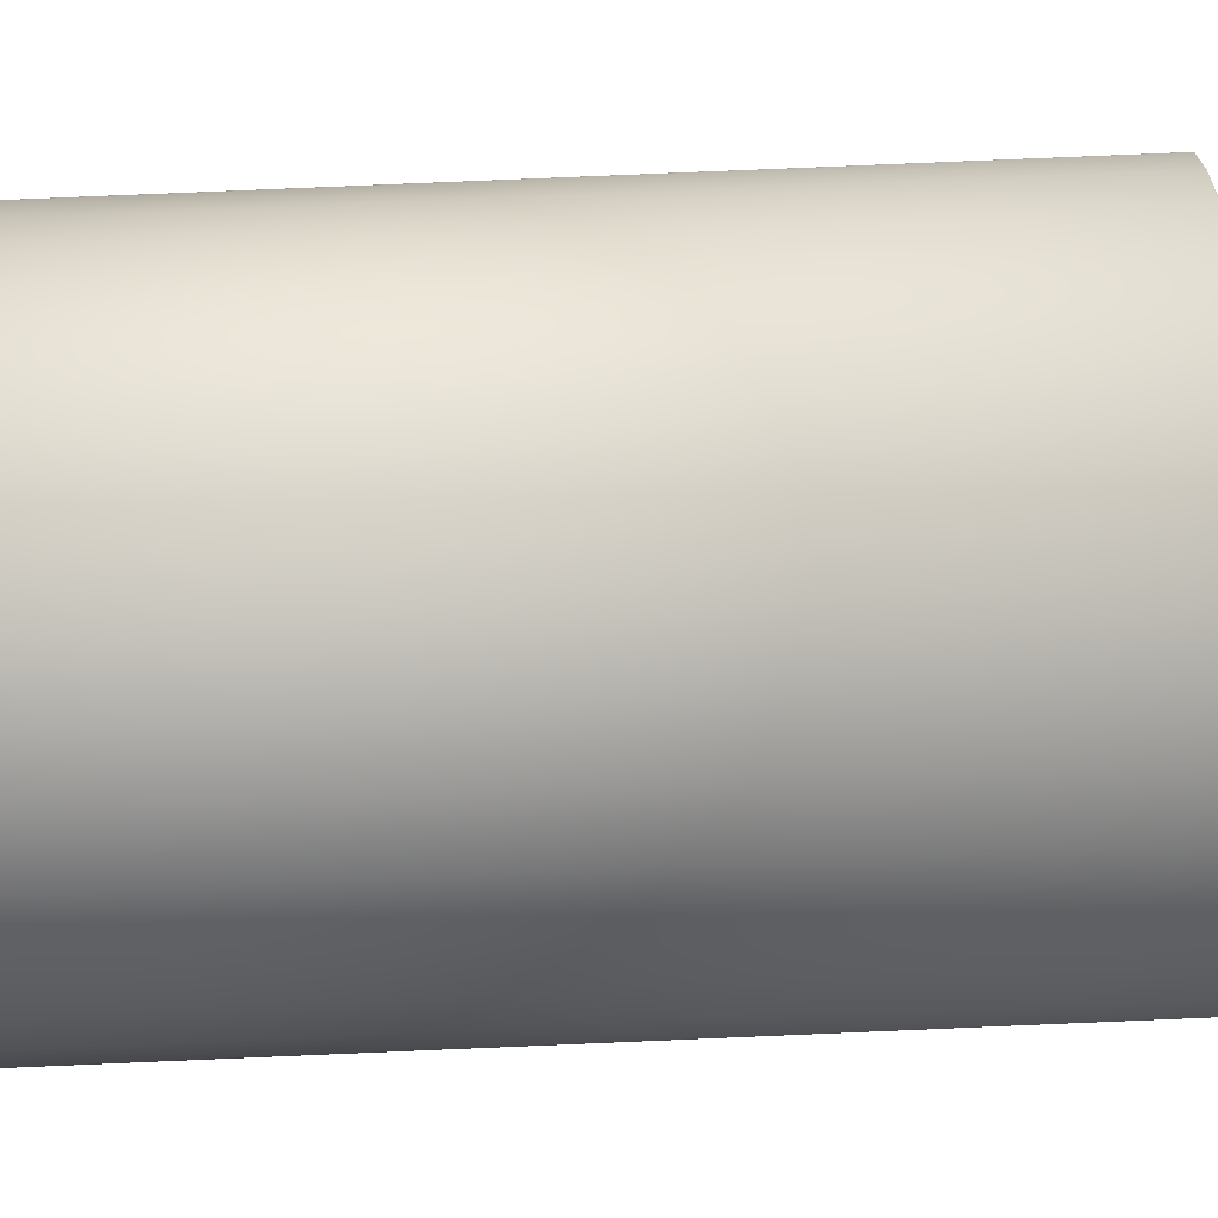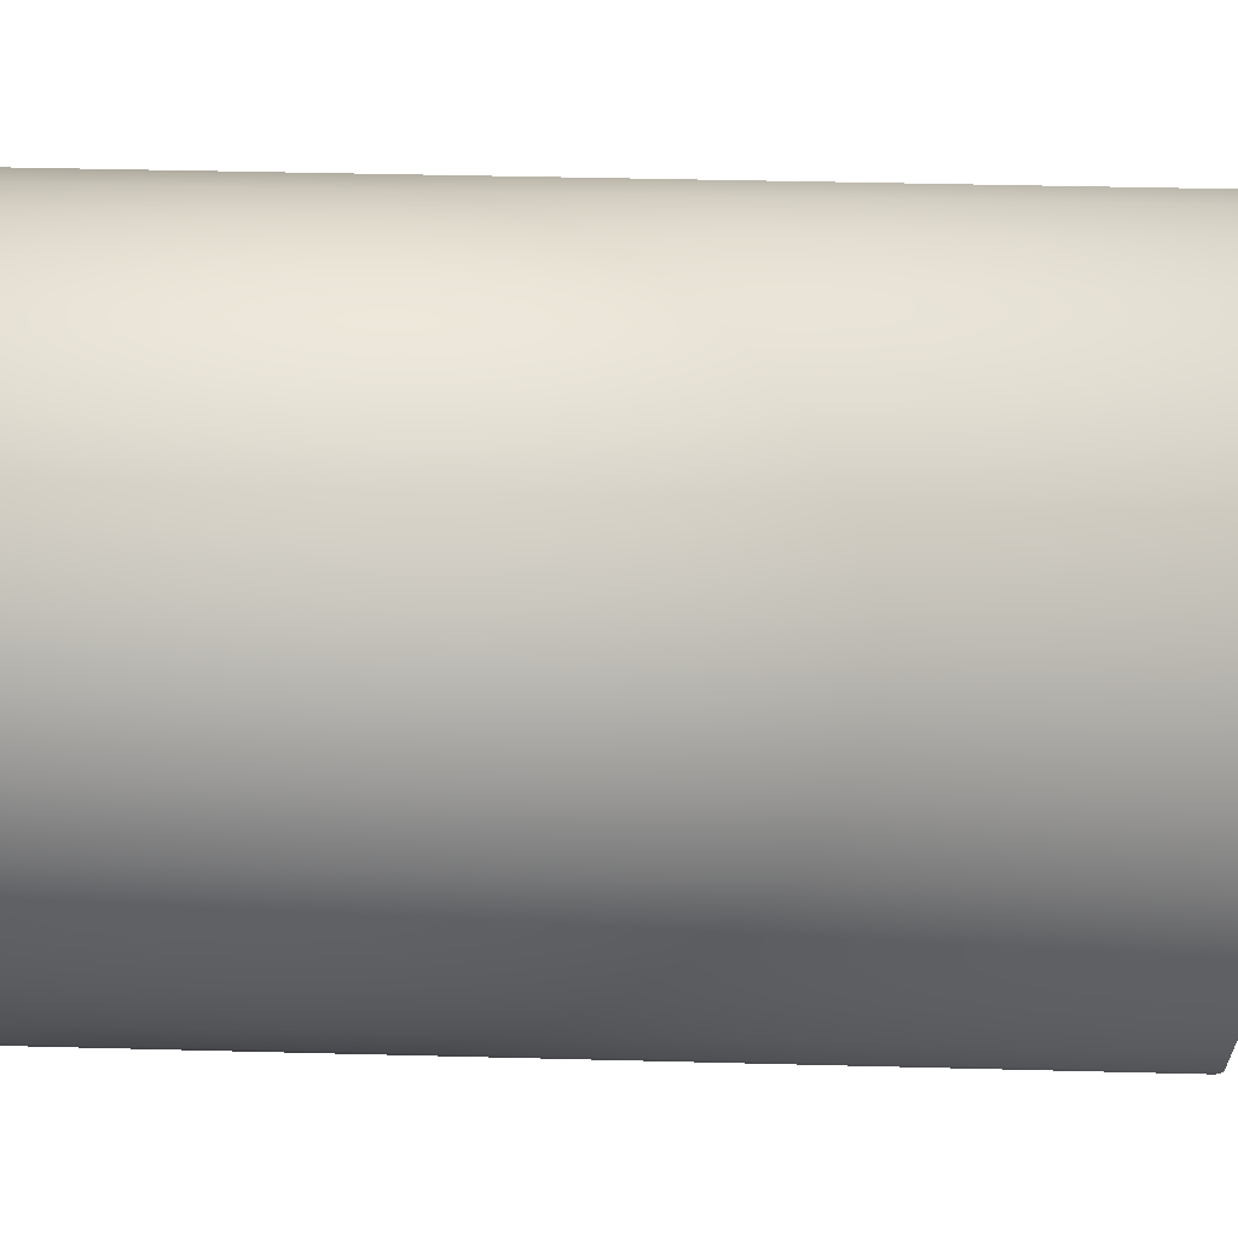
<metadata>
{"format":"obj","ext":"obj","renderer":"f3d","projection":"perspective","resolution":1024,"background":"white","views":[{"elev":78.6,"azim":87.6,"up":"+Z"},{"elev":32.4,"azim":92.2,"up":"+Z"}]}
</metadata>
<code>
o Cylinder
v 0 2.242 -0.6704
v 0.1308 2.242 -0.6575
v 0.2565 2.242 -0.6193
v 0.3724 2.242 -0.5574
v 0.474 2.242 -0.474
v 0.5574 2.242 -0.3724
v 0.6193 2.242 -0.2565
v 0.6575 2.242 -0.1308
v 0.6704 2.242 0
v 0.6575 2.242 0.1308
v 0.6193 2.242 0.2565
v 0.5574 2.242 0.3724
v 0.474 2.242 0.474
v 0.3724 2.242 0.5574
v 0.2565 2.242 0.6193
v 0.1308 2.242 0.6575
v -0 2.242 0.6704
v -0.1308 2.242 0.6575
v -0.2565 2.242 0.6193
v -0.3724 2.242 0.5574
v -0.474 2.242 0.474
v -0.5574 2.242 0.3724
v -0.6193 2.242 0.2565
v -0.6575 2.242 0.1308
v -0.6704 2.242 -0
v -0.6575 2.242 -0.1308
v -0.6193 2.242 -0.2565
v -0.5574 2.242 -0.3724
v -0.474 2.242 -0.474
v -0.3724 2.242 -0.5574
v -0.2565 2.242 -0.6193
v -0.1308 2.242 -0.6575
v 0 -0.3041 -0.6369
v 0 -0.2708 -0.6704
v 0.1243 -0.3041 -0.6247
v 0.1308 -0.2708 -0.6575
v 0.2437 -0.3041 -0.5884
v 0.2565 -0.2708 -0.6193
v 0.3538 -0.3041 -0.5296
v 0.3724 -0.2708 -0.5574
v 0.4504 -0.3041 -0.4504
v 0.474 -0.2708 -0.474
v 0.5296 -0.3041 -0.3538
v 0.5574 -0.2708 -0.3724
v 0.5884 -0.3041 -0.2437
v 0.6193 -0.2708 -0.2565
v 0.6247 -0.3041 -0.1243
v 0.6575 -0.2708 -0.1308
v 0.6369 -0.3041 0
v 0.6704 -0.2708 0
v 0.6247 -0.3041 0.1243
v 0.6575 -0.2708 0.1308
v 0.5884 -0.3041 0.2437
v 0.6193 -0.2708 0.2565
v 0.5296 -0.3041 0.3538
v 0.5574 -0.2708 0.3724
v 0.4504 -0.3041 0.4504
v 0.474 -0.2708 0.474
v 0.3538 -0.3041 0.5296
v 0.3724 -0.2708 0.5574
v 0.2437 -0.3041 0.5884
v 0.2565 -0.2708 0.6193
v 0.1243 -0.3041 0.6247
v 0.1308 -0.2708 0.6575
v -0 -0.3041 0.6369
v -0 -0.2708 0.6704
v -0.1243 -0.3041 0.6247
v -0.1308 -0.2708 0.6575
v -0.2437 -0.3041 0.5884
v -0.2565 -0.2708 0.6193
v -0.3538 -0.3041 0.5296
v -0.3724 -0.2708 0.5574
v -0.4504 -0.3041 0.4504
v -0.474 -0.2708 0.474
v -0.5296 -0.3041 0.3538
v -0.5574 -0.2708 0.3724
v -0.5884 -0.3041 0.2437
v -0.6193 -0.2708 0.2565
v -0.6247 -0.3041 0.1243
v -0.6575 -0.2708 0.1308
v -0.6369 -0.3041 -0
v -0.6704 -0.2708 -0
v -0.6247 -0.3041 -0.1243
v -0.6575 -0.2708 -0.1308
v -0.5884 -0.3041 -0.2437
v -0.6193 -0.2708 -0.2565
v -0.5296 -0.3041 -0.3538
v -0.5574 -0.2708 -0.3724
v -0.4504 -0.3041 -0.4504
v -0.474 -0.2708 -0.474
v -0.3538 -0.3041 -0.5296
v -0.3724 -0.2708 -0.5574
v -0.2437 -0.3041 -0.5884
v -0.2565 -0.2708 -0.6193
v -0.1243 -0.3041 -0.6247
v -0.1308 -0.2708 -0.6575
v 0.009475 2.417 -0.04764
v 0.016 2.383 -0.08046
v -1e-06 2.383 -0.08203
v -1e-06 2.417 -0.04857
v 0.01859 2.417 -0.04487
v 0.03139 2.383 -0.07579
v 0.02698 2.417 -0.04038
v 0.04557 2.383 -0.06821
v 0.03434 2.417 -0.03435
v 0.05801 2.383 -0.05801
v 0.04038 2.417 -0.02698
v 0.06821 2.383 -0.04557
v 0.04487 2.417 -0.01859
v 0.07579 2.383 -0.03139
v 0.04764 2.417 -0.009476
v 0.08045 2.383 -0.016
v 0.04857 2.417 0
v 0.08203 2.383 0
v 0.04764 2.417 0.009476
v 0.08045 2.383 0.016
v 0.04487 2.417 0.01859
v 0.07579 2.383 0.03139
v 0.04038 2.417 0.02698
v 0.06821 2.383 0.04557
v 0.03434 2.417 0.03435
v 0.05801 2.383 0.05801
v 0.02698 2.417 0.04038
v 0.04557 2.383 0.06821
v 0.01859 2.417 0.04487
v 0.03139 2.383 0.07579
v 0.009475 2.417 0.04764
v 0.016 2.383 0.08046
v -1e-06 2.417 0.04857
v -1e-06 2.383 0.08203
v -0.009476 2.417 0.04764
v -0.016 2.383 0.08046
v -0.01859 2.417 0.04487
v -0.03139 2.383 0.07579
v -0.02698 2.417 0.04038
v -0.04558 2.383 0.06821
v -0.03435 2.417 0.03435
v -0.05801 2.383 0.05801
v -0.04039 2.417 0.02698
v -0.06821 2.383 0.04557
v -0.04487 2.417 0.01859
v -0.07579 2.383 0.03139
v -0.04764 2.417 0.009476
v -0.08046 2.383 0.016
v -0.04857 2.417 0
v -0.08203 2.383 0
v -0.04764 2.417 -0.009476
v -0.08046 2.383 -0.016
v -0.04487 2.417 -0.01859
v -0.07579 2.383 -0.03139
v -0.04039 2.417 -0.02698
v -0.06821 2.383 -0.04557
v -0.03435 2.417 -0.03435
v -0.05801 2.383 -0.05801
v -0.02698 2.417 -0.04038
v -0.04558 2.383 -0.06821
v -0.01859 2.417 -0.04487
v -0.03139 2.383 -0.07579
v -0.009476 2.417 -0.04764
v -0.016 2.383 -0.08046
v 0.04099 2.481 -0.2061
v 0.04791 2.42 -0.2408
v 0 2.42 -0.2456
v 0 2.481 -0.2101
v 0.0804 2.481 -0.1941
v 0.09397 2.42 -0.2269
v 0.1167 2.481 -0.1747
v 0.1364 2.42 -0.2042
v 0.1486 2.481 -0.1486
v 0.1736 2.42 -0.1736
v 0.1747 2.481 -0.1167
v 0.2042 2.42 -0.1364
v 0.1941 2.481 -0.0804
v 0.2269 2.42 -0.09397
v 0.2061 2.481 -0.04099
v 0.2408 2.42 -0.04791
v 0.2101 2.481 0
v 0.2456 2.42 0
v 0.2061 2.481 0.04099
v 0.2408 2.42 0.04791
v 0.1941 2.481 0.0804
v 0.2269 2.42 0.09397
v 0.1747 2.481 0.1167
v 0.2042 2.42 0.1364
v 0.1486 2.481 0.1486
v 0.1736 2.42 0.1736
v 0.1167 2.481 0.1747
v 0.1364 2.42 0.2042
v 0.0804 2.481 0.1941
v 0.09397 2.42 0.2269
v 0.04099 2.481 0.2061
v 0.04791 2.42 0.2408
v 0 2.481 0.2101
v 0 2.42 0.2456
v -0.04099 2.481 0.2061
v -0.04791 2.42 0.2408
v -0.0804 2.481 0.1941
v -0.09397 2.42 0.2269
v -0.1167 2.481 0.1747
v -0.1364 2.42 0.2042
v -0.1486 2.481 0.1486
v -0.1736 2.42 0.1736
v -0.1747 2.481 0.1167
v -0.2042 2.42 0.1364
v -0.1941 2.481 0.0804
v -0.2269 2.42 0.09397
v -0.2061 2.481 0.04099
v -0.2408 2.42 0.04791
v -0.2101 2.481 0
v -0.2456 2.42 0
v -0.2061 2.481 -0.04099
v -0.2408 2.42 -0.04791
v -0.1941 2.481 -0.0804
v -0.2269 2.42 -0.09397
v -0.1747 2.481 -0.1167
v -0.2042 2.42 -0.1364
v -0.1486 2.481 -0.1486
v -0.1736 2.42 -0.1736
v -0.1167 2.481 -0.1747
v -0.1364 2.42 -0.2042
v -0.0804 2.481 -0.1941
v -0.09397 2.42 -0.2269
v -0.04099 2.481 -0.2061
v -0.04791 2.42 -0.2408
v 0.03064 2.383 -0.154
v 0.04099 2.41 -0.2061
v 0 2.41 -0.2101
v -0 2.383 -0.157
v 0.0601 2.383 -0.1451
v 0.0804 2.41 -0.1941
v 0.08725 2.383 -0.1306
v 0.1167 2.41 -0.1747
v 0.111 2.383 -0.111
v 0.1486 2.41 -0.1486
v 0.1306 2.383 -0.08725
v 0.1747 2.41 -0.1167
v 0.1451 2.383 -0.0601
v 0.1941 2.41 -0.0804
v 0.154 2.383 -0.03064
v 0.2061 2.41 -0.04099
v 0.157 2.383 0
v 0.2101 2.41 0
v 0.154 2.383 0.03064
v 0.2061 2.41 0.04099
v 0.1451 2.383 0.0601
v 0.1941 2.41 0.0804
v 0.1306 2.383 0.08725
v 0.1747 2.41 0.1167
v 0.111 2.383 0.111
v 0.1486 2.41 0.1486
v 0.08725 2.383 0.1306
v 0.1167 2.41 0.1747
v 0.0601 2.383 0.1451
v 0.0804 2.41 0.1941
v 0.03064 2.383 0.154
v 0.04099 2.41 0.2061
v -0 2.383 0.157
v 0 2.41 0.2101
v -0.03064 2.383 0.154
v -0.04099 2.41 0.2061
v -0.0601 2.383 0.1451
v -0.0804 2.41 0.1941
v -0.08725 2.383 0.1306
v -0.1167 2.41 0.1747
v -0.111 2.383 0.111
v -0.1486 2.41 0.1486
v -0.1306 2.383 0.08725
v -0.1747 2.41 0.1167
v -0.1451 2.383 0.0601
v -0.1941 2.41 0.0804
v -0.154 2.383 0.03064
v -0.2061 2.41 0.04099
v -0.157 2.383 0
v -0.2101 2.41 0
v -0.154 2.383 -0.03064
v -0.2061 2.41 -0.04099
v -0.1451 2.383 -0.0601
v -0.1941 2.41 -0.0804
v -0.1306 2.383 -0.08725
v -0.1747 2.41 -0.1167
v -0.111 2.383 -0.111
v -0.1486 2.41 -0.1486
v -0.08725 2.383 -0.1306
v -0.1167 2.41 -0.1747
v -0.0601 2.383 -0.1451
v -0.0804 2.41 -0.1941
v -0.03064 2.383 -0.154
v -0.04099 2.41 -0.2061
v 0.00957 2.614 -0.04809
v 5e-06 2.614 -0.04903
v 0.01877 2.614 -0.0453
v 0.02724 2.614 -0.04077
v 0.03467 2.614 -0.03467
v 0.04077 2.614 -0.02724
v 0.0453 2.614 -0.01876
v 0.04809 2.614 -0.009566
v 0.04904 2.614 0
v 0.04809 2.614 0.009566
v 0.0453 2.614 0.01876
v 0.04077 2.614 0.02724
v 0.03467 2.614 0.03467
v 0.02724 2.614 0.04077
v 0.01877 2.614 0.0453
v 0.00957 2.614 0.04809
v 5e-06 2.614 0.04903
v -0.009561 2.614 0.04809
v -0.01876 2.614 0.0453
v -0.02724 2.614 0.04077
v -0.03467 2.614 0.03467
v -0.04076 2.614 0.02724
v -0.0453 2.614 0.01876
v -0.04809 2.614 0.009566
v -0.04903 2.614 0
v -0.04809 2.614 -0.009566
v -0.0453 2.614 -0.01876
v -0.04076 2.614 -0.02724
v -0.03467 2.614 -0.03467
v -0.02724 2.614 -0.04077
v -0.01876 2.614 -0.0453
v -0.009561 2.614 -0.04809
v 0.01957 2.671 -0.09835
v 0.02622 2.613 -0.1318
v 3e-06 2.613 -0.1344
v 3e-06 2.671 -0.1003
v 0.03838 2.671 -0.09265
v 0.05143 2.613 -0.1242
v 0.05572 2.671 -0.08338
v 0.07466 2.613 -0.1117
v 0.07091 2.671 -0.07091
v 0.09503 2.613 -0.09502
v 0.08338 2.671 -0.05571
v 0.1117 2.613 -0.07466
v 0.09265 2.671 -0.03837
v 0.1242 2.613 -0.05143
v 0.09836 2.671 -0.01956
v 0.1318 2.613 -0.02622
v 0.1003 2.671 0
v 0.1344 2.613 0
v 0.09836 2.671 0.01956
v 0.1318 2.613 0.02622
v 0.09265 2.671 0.03838
v 0.1242 2.613 0.05143
v 0.08338 2.671 0.05571
v 0.1117 2.613 0.07466
v 0.07091 2.671 0.07091
v 0.09503 2.613 0.09502
v 0.05572 2.671 0.08338
v 0.07466 2.613 0.1117
v 0.03838 2.671 0.09265
v 0.05143 2.613 0.1242
v 0.01957 2.671 0.09835
v 0.02622 2.613 0.1318
v 3e-06 2.671 0.1003
v 3e-06 2.613 0.1344
v -0.01956 2.671 0.09835
v -0.02621 2.613 0.1318
v -0.03837 2.671 0.09265
v -0.05142 2.613 0.1242
v -0.05571 2.671 0.08338
v -0.07466 2.613 0.1117
v -0.07091 2.671 0.07091
v -0.09502 2.613 0.09502
v -0.08338 2.671 0.05571
v -0.1117 2.613 0.07466
v -0.09264 2.671 0.03837
v -0.1242 2.613 0.05143
v -0.09835 2.671 0.01956
v -0.1318 2.613 0.02622
v -0.1003 2.671 0
v -0.1344 2.613 0
v -0.09835 2.671 -0.01956
v -0.1318 2.613 -0.02622
v -0.09264 2.671 -0.03838
v -0.1242 2.613 -0.05143
v -0.08338 2.671 -0.05571
v -0.1117 2.613 -0.07466
v -0.07091 2.671 -0.07091
v -0.09502 2.613 -0.09502
v -0.05571 2.671 -0.08338
v -0.07466 2.613 -0.1117
v -0.03837 2.671 -0.09265
v -0.05142 2.613 -0.1242
v -0.01956 2.671 -0.09835
v -0.02621 2.613 -0.1318
v 0.02299 2.954 -0.1155
v 0.02546 2.896 -0.128
v 3e-06 2.896 -0.1305
v 3e-06 2.954 -0.1178
v 0.04509 2.954 -0.1088
v 0.04994 2.896 -0.1206
v 0.06546 2.954 -0.09796
v 0.0725 2.896 -0.1085
v 0.08331 2.954 -0.08331
v 0.09227 2.896 -0.09227
v 0.09796 2.954 -0.06545
v 0.1085 2.896 -0.0725
v 0.1088 2.954 -0.04509
v 0.1206 2.896 -0.04994
v 0.1156 2.954 -0.02298
v 0.128 2.896 -0.02546
v 0.1178 2.954 0
v 0.1305 2.896 0
v 0.1156 2.954 0.02298
v 0.128 2.896 0.02546
v 0.1088 2.954 0.04509
v 0.1206 2.896 0.04994
v 0.09796 2.954 0.06545
v 0.1085 2.896 0.0725
v 0.08331 2.954 0.08331
v 0.09227 2.896 0.09227
v 0.06546 2.954 0.09796
v 0.0725 2.896 0.1085
v 0.04509 2.954 0.1088
v 0.04994 2.896 0.1206
v 0.02299 2.954 0.1156
v 0.02546 2.896 0.128
v 3e-06 2.954 0.1178
v 3e-06 2.896 0.1305
v -0.02298 2.954 0.1156
v -0.02545 2.896 0.128
v -0.04508 2.954 0.1088
v -0.04993 2.896 0.1206
v -0.06545 2.954 0.09796
v -0.07249 2.896 0.1085
v -0.08331 2.954 0.08331
v -0.09227 2.896 0.09227
v -0.09796 2.954 0.06545
v -0.1085 2.896 0.0725
v -0.1088 2.954 0.04509
v -0.1206 2.896 0.04994
v -0.1155 2.954 0.02298
v -0.128 2.896 0.02546
v -0.1178 2.954 -0
v -0.1305 2.896 0
v -0.1155 2.954 -0.02298
v -0.128 2.896 -0.02546
v -0.1088 2.954 -0.04509
v -0.1206 2.896 -0.04994
v -0.09796 2.954 -0.06545
v -0.1085 2.896 -0.0725
v -0.08331 2.954 -0.08331
v -0.09227 2.896 -0.09227
v -0.06545 2.954 -0.09796
v -0.07249 2.896 -0.1085
v -0.04508 2.954 -0.1088
v -0.04993 2.896 -0.1206
v -0.02298 2.954 -0.1155
v -0.02545 2.896 -0.128
f 96 32 1 34
f 38 3 4 40
f 40 4 5 42
f 42 5 6 44
f 44 6 7 46
f 46 7 8 48
f 48 8 9 50
f 50 9 10 52
f 52 10 11 54
f 54 11 12 56
f 56 12 13 58
f 58 13 14 60
f 60 14 15 62
f 62 15 16 64
f 64 16 17 66
f 66 17 18 68
f 68 18 19 70
f 70 19 20 72
f 72 20 21 74
f 74 21 22 76
f 76 22 23 78
f 78 23 24 80
f 80 24 25 82
f 82 25 26 84
f 84 26 27 86
f 86 27 28 88
f 88 28 29 90
f 90 29 30 92
f 92 30 31 94
f 94 31 32 96
f 246 248 183 181
f 289 291 101 97
f 36 2 3 38
f 34 1 2 36
f 250 252 187 185
f 264 266 201 199
f 282 284 219 217
f 238 240 175 173
f 256 258 193 191
f 274 276 211 209
f 1 163 162 2
f 248 250 185 183
f 266 268 203 201
f 284 286 221 219
f 240 242 177 175
f 258 260 195 193
f 276 278 213 211
f 232 234 169 167
f 268 270 205 203
f 286 288 223 221
f 242 244 179 177
f 260 262 197 195
f 278 280 215 213
f 234 236 171 169
f 252 254 189 187
f 270 272 207 205
f 289 290 323 322
f 244 246 181 179
f 262 264 199 197
f 280 282 217 215
f 236 238 173 171
f 254 256 191 189
f 272 274 209 207
f 230 232 167 165
f 307 308 135 133
f 226 230 165 161
f 2 162 166 3
f 288 227 164 223
f 3 166 168 4
f 4 168 170 5
f 5 170 172 6
f 6 172 174 7
f 7 174 176 8
f 8 176 178 9
f 9 178 180 10
f 10 180 182 11
f 12 11 182 184
f 12 184 186 13
f 13 186 188 14
f 14 188 190 15
f 15 190 192 16
f 16 192 194 17
f 17 194 196 18
f 18 196 198 19
f 19 198 200 20
f 20 200 202 21
f 21 202 204 22
f 22 204 206 23
f 23 206 208 24
f 24 208 210 25
f 25 210 212 26
f 26 212 214 27
f 27 214 216 28
f 28 216 218 29
f 29 218 220 30
f 30 220 222 31
f 31 222 224 32
f 32 224 163 1
f 291 292 103 101
f 99 98 225 228
f 293 294 107 105
f 294 295 109 107
f 295 296 111 109
f 296 297 113 111
f 297 298 115 113
f 298 299 117 115
f 299 300 119 117
f 300 301 121 119
f 301 302 123 121
f 302 303 125 123
f 303 304 127 125
f 304 305 129 127
f 305 306 131 129
f 130 132 259 257
f 306 307 133 131
f 308 309 137 135
f 309 310 139 137
f 310 311 141 139
f 311 312 143 141
f 312 313 145 143
f 313 314 147 145
f 314 315 149 147
f 315 316 151 149
f 316 317 153 151
f 317 318 155 153
f 318 319 157 155
f 319 320 159 157
f 320 290 100 159
f 227 226 161 164
f 292 293 105 103
f 310 309 362 364
f 104 106 233 231
f 158 160 287 285
f 132 134 261 259
f 106 108 235 233
f 160 99 228 287
f 134 136 263 261
f 108 110 237 235
f 136 138 265 263
f 110 112 239 237
f 138 140 267 265
f 112 114 241 239
f 140 142 269 267
f 114 116 243 241
f 142 144 271 269
f 116 118 245 243
f 144 146 273 271
f 118 120 247 245
f 146 148 275 273
f 120 122 249 247
f 148 150 277 275
f 122 124 251 249
f 150 152 279 277
f 124 126 253 251
f 98 102 229 225
f 152 154 281 279
f 126 128 255 253
f 154 156 283 281
f 128 130 257 255
f 102 104 231 229
f 156 158 285 283
f 349 347 412 414
f 297 296 336 338
f 311 310 364 366
f 298 297 338 340
f 312 311 366 368
f 299 298 340 342
f 313 312 368 370
f 300 299 342 344
f 314 313 370 372
f 301 300 344 346
f 315 314 372 374
f 302 301 346 348
f 316 315 374 376
f 303 302 348 350
f 317 316 376 378
f 304 303 350 352
f 291 289 322 326
f 318 317 378 380
f 305 304 352 354
f 290 320 384 323
f 319 318 380 382
f 306 305 354 356
f 293 292 328 330
f 320 319 382 384
f 307 306 356 358
f 294 293 330 332
f 321 324 387 386
f 308 307 358 360
f 295 294 332 334
f 292 291 326 328
f 309 308 360 362
f 296 295 334 336
f 377 375 440 442
f 351 349 414 416
f 325 321 386 390
f 379 377 442 444
f 353 351 416 418
f 324 383 448 387
f 381 379 444 446
f 355 353 418 420
f 329 327 392 394
f 383 381 446 448
f 357 355 420 422
f 331 329 394 396
f 385 388 447 445 443 441 439 437 435 433 431 429 427 425 423 421 419 417 415 413 411 409 407 405 403 401 399 397 395 393 391 389
f 359 357 422 424
f 333 331 396 398
f 327 325 390 392
f 361 359 424 426
f 335 333 398 400
f 363 361 426 428
f 337 335 400 402
f 365 363 428 430
f 339 337 402 404
f 367 365 430 432
f 341 339 404 406
f 369 367 432 434
f 343 341 406 408
f 371 369 434 436
f 345 343 408 410
f 373 371 436 438
f 347 345 410 412
f 375 373 438 440
f 34 36 35 33
f 36 38 37 35
f 38 40 39 37
f 40 42 41 39
f 42 44 43 41
f 44 46 45 43
f 46 48 47 45
f 48 50 49 47
f 50 52 51 49
f 52 54 53 51
f 54 56 55 53
f 56 58 57 55
f 58 60 59 57
f 60 62 61 59
f 62 64 63 61
f 64 66 65 63
f 66 68 67 65
f 68 70 69 67
f 70 72 71 69
f 72 74 73 71
f 74 76 75 73
f 76 78 77 75
f 78 80 79 77
f 80 82 81 79
f 82 84 83 81
f 84 86 85 83
f 86 88 87 85
f 88 90 89 87
f 90 92 91 89
f 92 94 93 91
f 94 96 95 93
f 96 34 33 95
f 162 163 164 161
f 166 162 161 165
f 168 166 165 167
f 170 168 167 169
f 172 170 169 171
f 174 172 171 173
f 176 174 173 175
f 178 176 175 177
f 180 178 177 179
f 182 180 179 181
f 184 182 181 183
f 186 184 183 185
f 188 186 185 187
f 190 188 187 189
f 192 190 189 191
f 194 192 191 193
f 196 194 193 195
f 198 196 195 197
f 200 198 197 199
f 202 200 199 201
f 204 202 201 203
f 206 204 203 205
f 208 206 205 207
f 210 208 207 209
f 212 210 209 211
f 214 212 211 213
f 216 214 213 215
f 218 216 215 217
f 220 218 217 219
f 222 220 219 221
f 224 222 221 223
f 163 224 223 164
f 226 227 228 225
f 230 226 225 229
f 232 230 229 231
f 234 232 231 233
f 236 234 233 235
f 238 236 235 237
f 240 238 237 239
f 242 240 239 241
f 244 242 241 243
f 246 244 243 245
f 248 246 245 247
f 250 248 247 249
f 252 250 249 251
f 254 252 251 253
f 256 254 253 255
f 258 256 255 257
f 260 258 257 259
f 262 260 259 261
f 264 262 261 263
f 266 264 263 265
f 268 266 265 267
f 270 268 267 269
f 272 270 269 271
f 274 272 271 273
f 276 274 273 275
f 278 276 275 277
f 280 278 277 279
f 282 280 279 281
f 284 282 281 283
f 286 284 283 285
f 288 286 285 287
f 227 288 287 228
f 98 99 100 97
f 102 98 97 101
f 104 102 101 103
f 106 104 103 105
f 108 106 105 107
f 110 108 107 109
f 112 110 109 111
f 114 112 111 113
f 116 114 113 115
f 118 116 115 117
f 120 118 117 119
f 122 120 119 121
f 124 122 121 123
f 126 124 123 125
f 128 126 125 127
f 130 128 127 129
f 132 130 129 131
f 134 132 131 133
f 136 134 133 135
f 138 136 135 137
f 140 138 137 139
f 142 140 139 141
f 144 142 141 143
f 146 144 143 145
f 148 146 145 147
f 150 148 147 149
f 152 150 149 151
f 154 152 151 153
f 156 154 153 155
f 158 156 155 157
f 160 158 157 159
f 99 160 159 100
f 322 323 324 321
f 326 322 321 325
f 328 326 325 327
f 330 328 327 329
f 332 330 329 331
f 334 332 331 333
f 336 334 333 335
f 338 336 335 337
f 340 338 337 339
f 342 340 339 341
f 344 342 341 343
f 346 344 343 345
f 348 346 345 347
f 350 348 347 349
f 352 350 349 351
f 354 352 351 353
f 356 354 353 355
f 358 356 355 357
f 360 358 357 359
f 362 360 359 361
f 364 362 361 363
f 366 364 363 365
f 368 366 365 367
f 370 368 367 369
f 372 370 369 371
f 374 372 371 373
f 376 374 373 375
f 378 376 375 377
f 380 378 377 379
f 382 380 379 381
f 384 382 381 383
f 323 384 383 324
f 386 387 388 385
f 390 386 385 389
f 392 390 389 391
f 394 392 391 393
f 396 394 393 395
f 398 396 395 397
f 400 398 397 399
f 402 400 399 401
f 404 402 401 403
f 406 404 403 405
f 408 406 405 407
f 410 408 407 409
f 412 410 409 411
f 414 412 411 413
f 416 414 413 415
f 418 416 415 417
f 420 418 417 419
f 422 420 419 421
f 424 422 421 423
f 426 424 423 425
f 428 426 425 427
f 430 428 427 429
f 432 430 429 431
f 434 432 431 433
f 436 434 433 435
f 438 436 435 437
f 440 438 437 439
f 442 440 439 441
f 444 442 441 443
f 446 444 443 445
f 448 446 445 447
f 387 448 447 388
f 33 35 37 39 41 43 45 47 49 51 53 55 57 59 61 63 65 67 69 71 73 75 77 79 81 83 85 87 89 91 93 95
f 290 289 97 100

</code>
